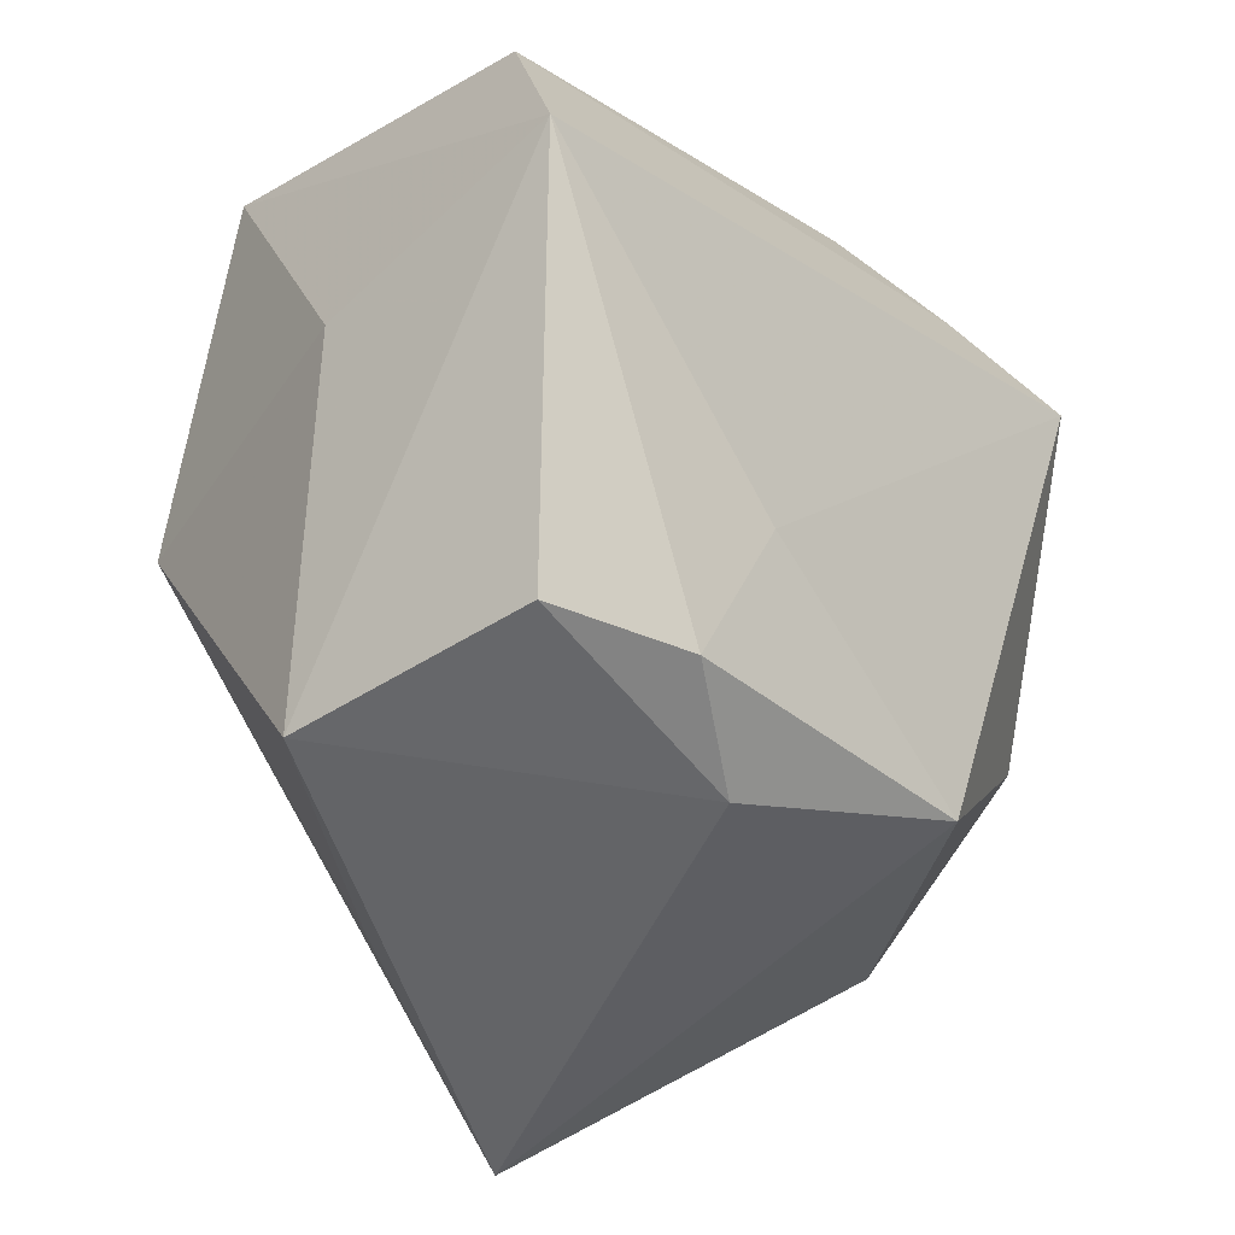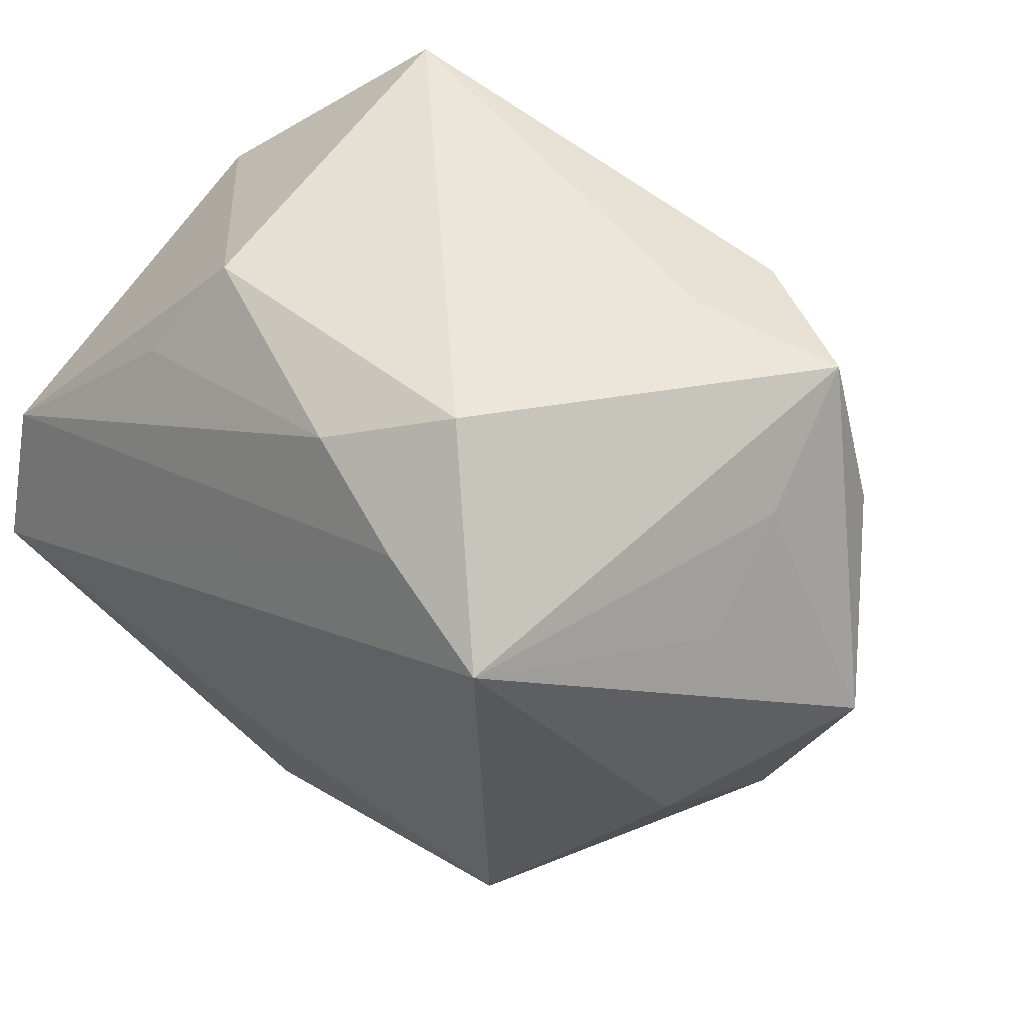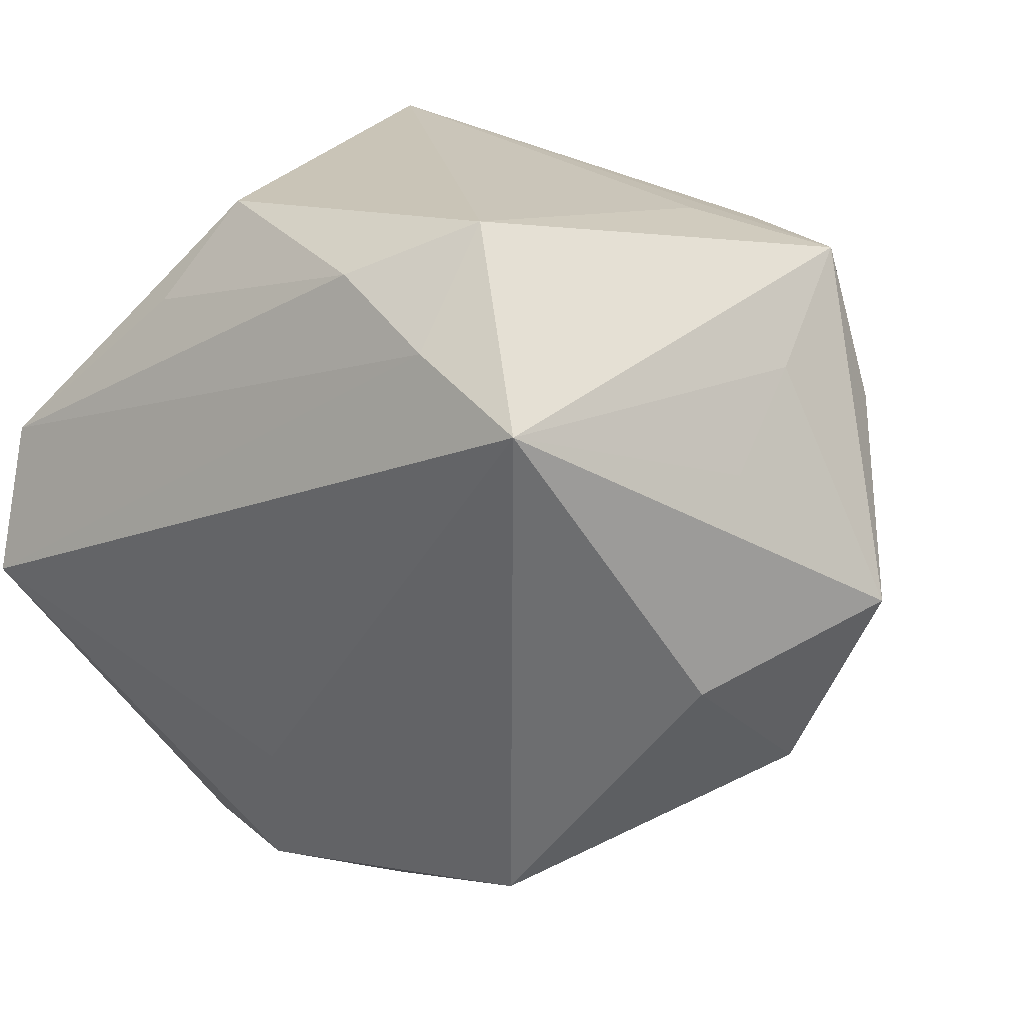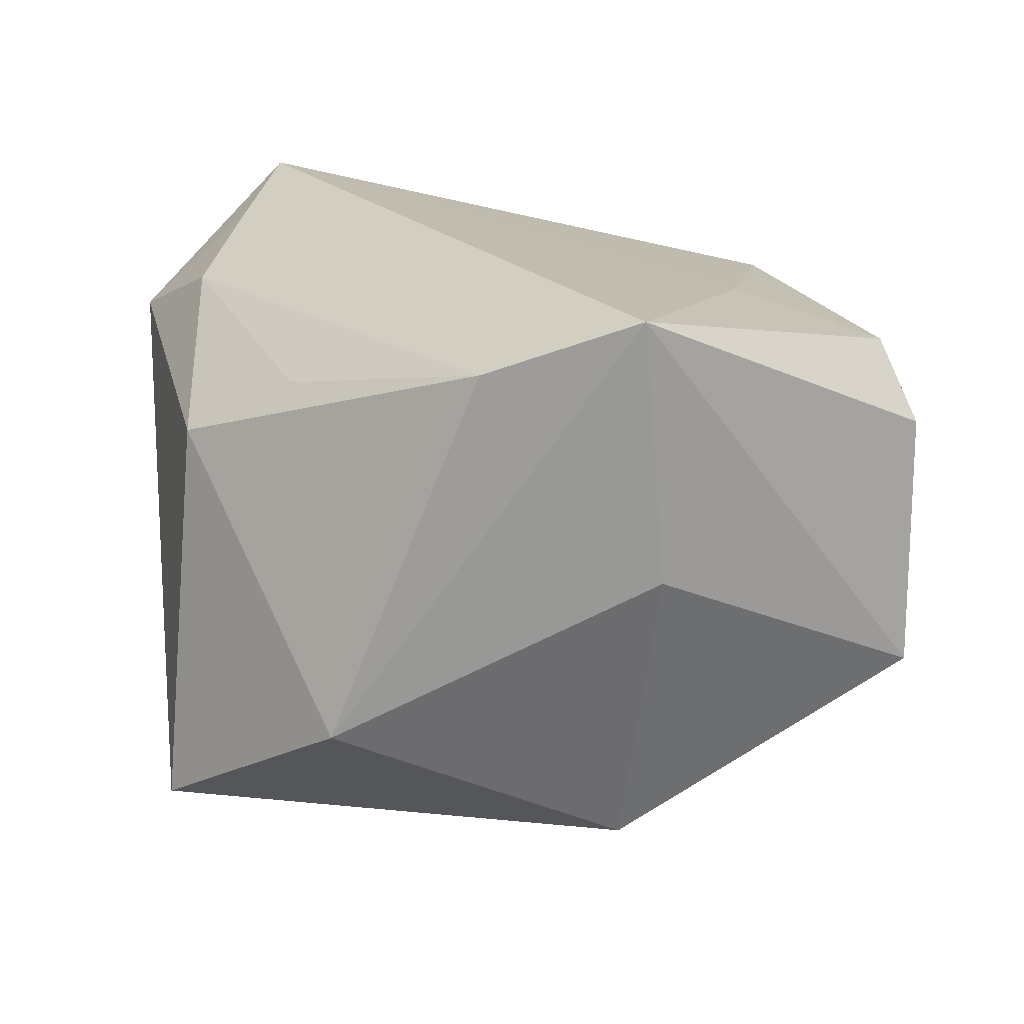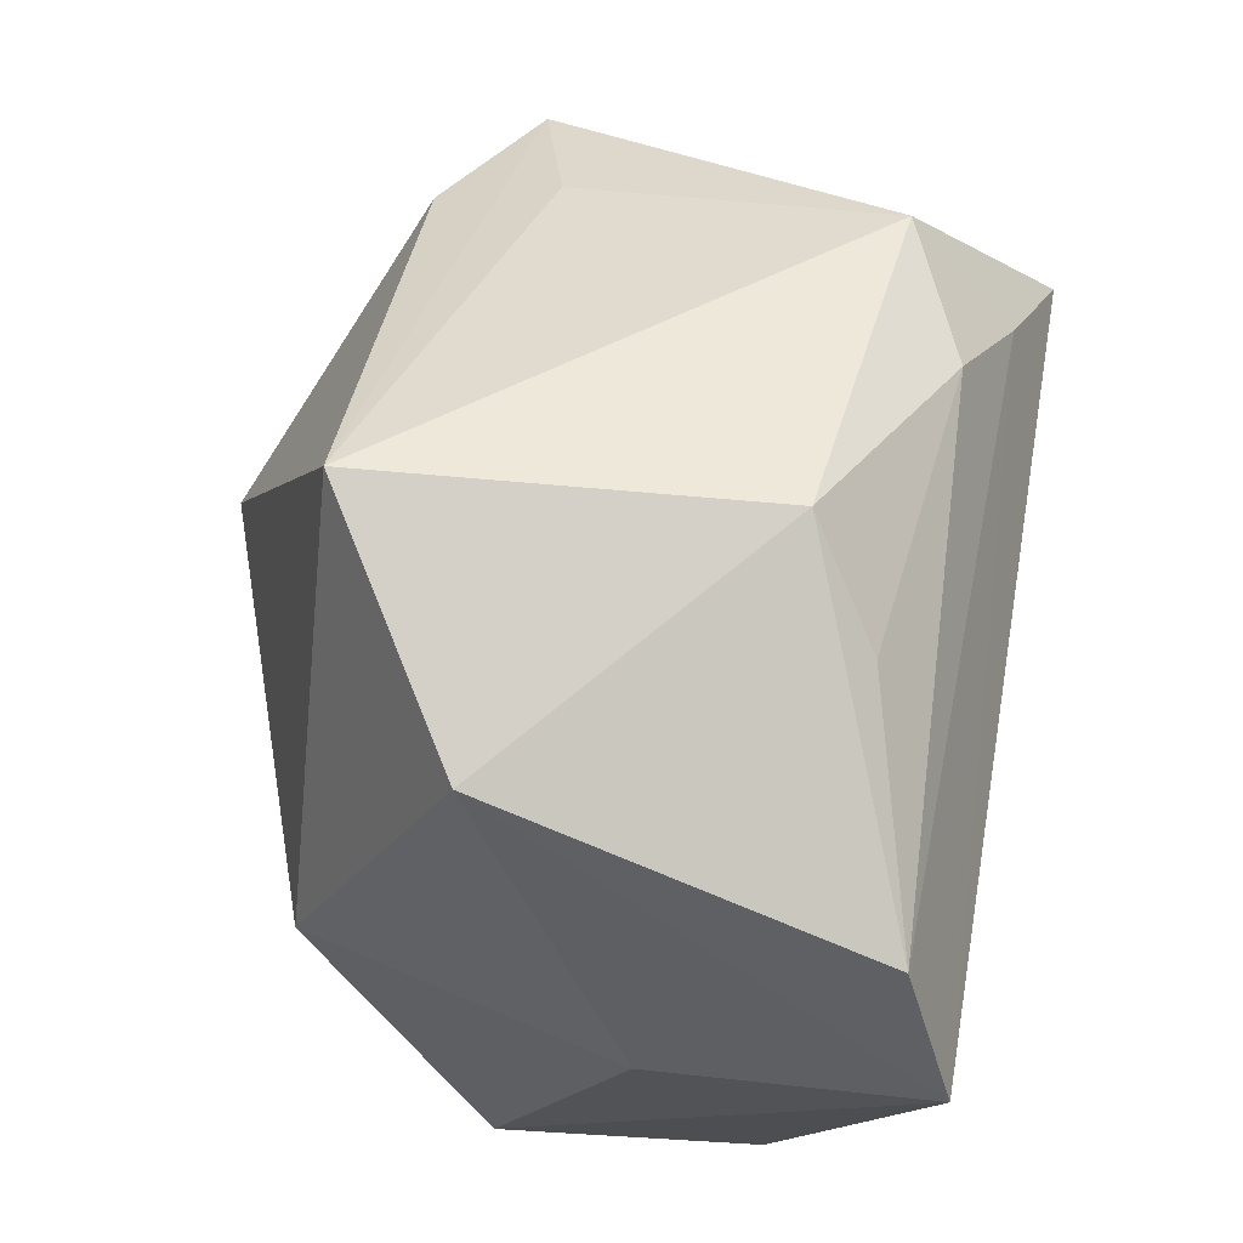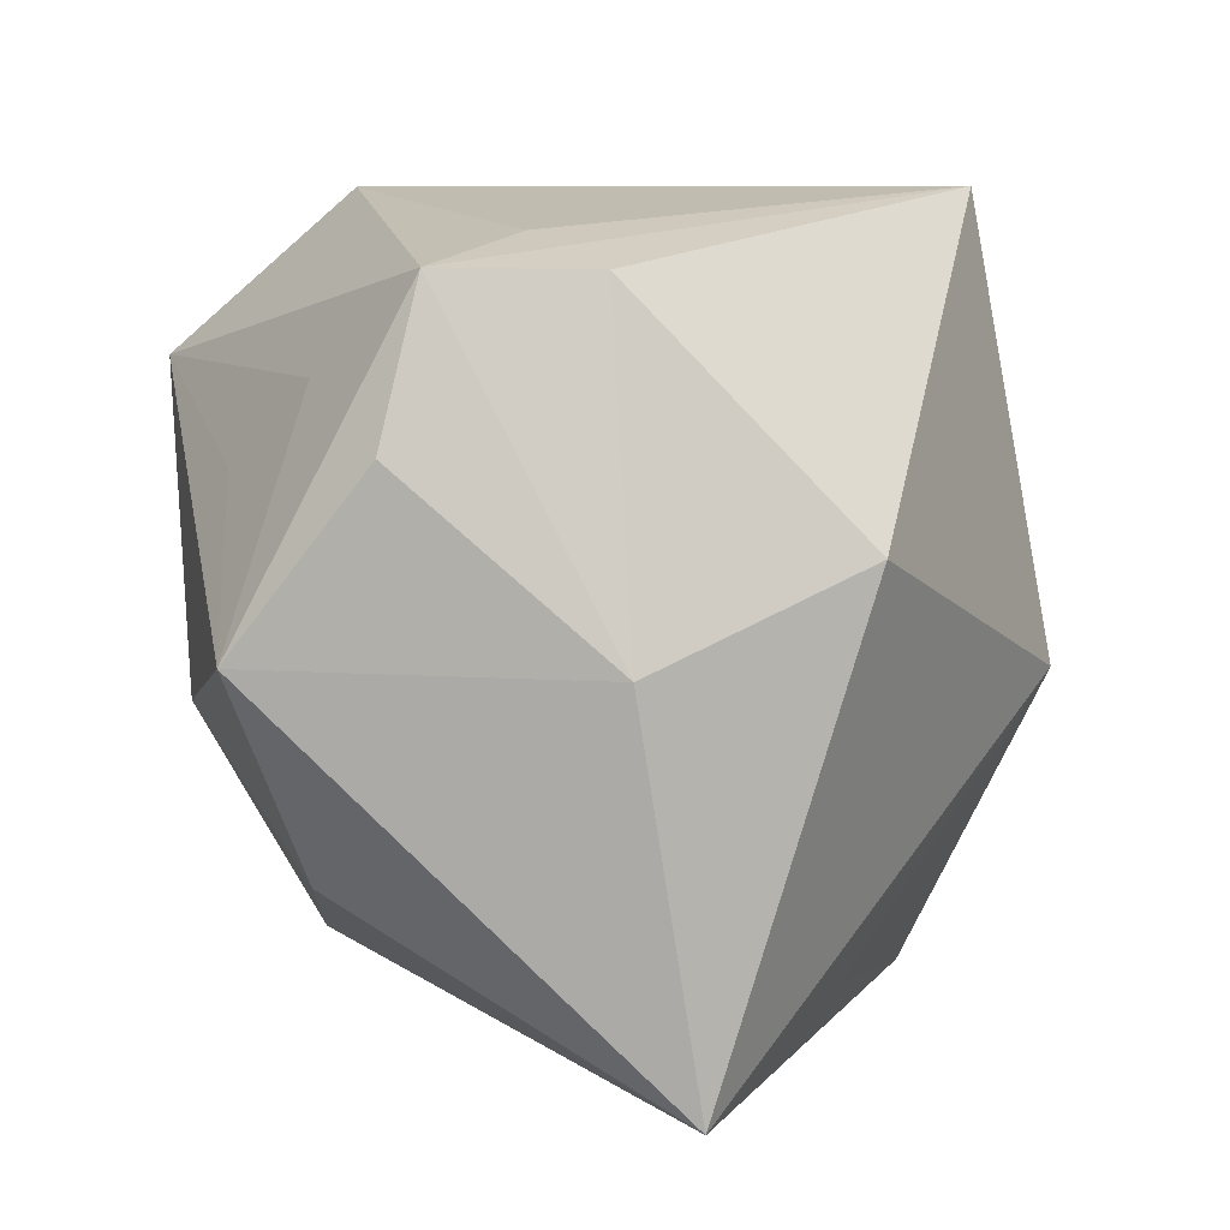
<metadata>
{"format":"obj","ext":"obj","renderer":"f3d","projection":"perspective","resolution":1024,"background":"white","views":[{"elev":-49.9,"azim":-47.1,"up":"+Y"},{"elev":46.6,"azim":40.0,"up":"+Y"},{"elev":20.7,"azim":35.2,"up":"+Y"},{"elev":20.3,"azim":-98.2,"up":"+Z"},{"elev":43.6,"azim":-80.3,"up":"+Y"},{"elev":7.5,"azim":138.8,"up":"+Y"}]}
</metadata>
<code>
v 0.01315 0.02327 0.02545
v 0.01729 0.02898 -0.008708
v 0.03245 -0.006048 0.01273
v 0.01806 0.02626 -0.01865
v 0.03131 0.01861 -0.001508
v -0.00705 -0.0193 0.022
v 0.04065 -0.001068 -0.003241
v -0.02035 0.03239 -0.01724
v -0.02106 -0.03217 0.01355
v 0.02404 0.01917 0.02805
v -0.0104 -0.0319 0.01785
v 0.01621 -0.03385 -0.02667
v -0.004208 -0.02756 -0.02
v 0.01324 0.03239 0.01735
v -0.02025 0.0209 0.01914
v 0.003754 0.006221 -0.03163
v 0.03262 -0.01782 -0.00285
v 0.0295 0.02647 -0.01215
v -0.0349 0.007229 0.02356
v -0.0349 -0.005645 0.02727
v -0.0349 0.01933 -0.006179
v 0.01664 -0.02687 0.01792
v -0.03425 -0.007569 0.005297
v 0.03233 0.01174 0.00746
v -0.0007171 -0.03381 0.01169
v -0.02355 -0.03155 -0.007355
v -0.01565 0.02949 0.01393
v 0.03354 0.01362 -0.01226
v 0.003021 0.02747 0.02225
v 0.02139 -0.001449 -0.02487
v -0.02729 -0.005657 -0.02034
f 16 12 31
f 31 8 16
f 30 12 16
f 16 8 4
f 4 30 16
f 12 30 7
f 7 30 28
f 21 27 8
f 8 31 21
f 28 30 18
f 30 4 18
f 18 7 28
f 18 4 8
f 12 22 25
f 22 11 25
f 20 11 6
f 6 11 22
f 10 20 6
f 6 22 10
f 13 31 12
f 31 13 26
f 26 13 12
f 12 25 26
f 17 22 12
f 12 7 17
f 10 22 3
f 3 7 10
f 22 17 3
f 3 17 7
f 1 20 10
f 19 21 20
f 27 21 19
f 20 1 19
f 19 1 29
f 20 21 23
f 23 21 31
f 23 26 20
f 31 26 23
f 5 18 10
f 7 18 5
f 8 27 14
f 27 29 14
f 10 18 14
f 14 1 10
f 29 1 14
f 9 11 20
f 20 26 9
f 9 25 11
f 9 26 25
f 15 29 27
f 27 19 15
f 15 19 29
f 10 7 24
f 24 5 10
f 7 5 24
f 2 18 8
f 8 14 2
f 2 14 18

</code>
